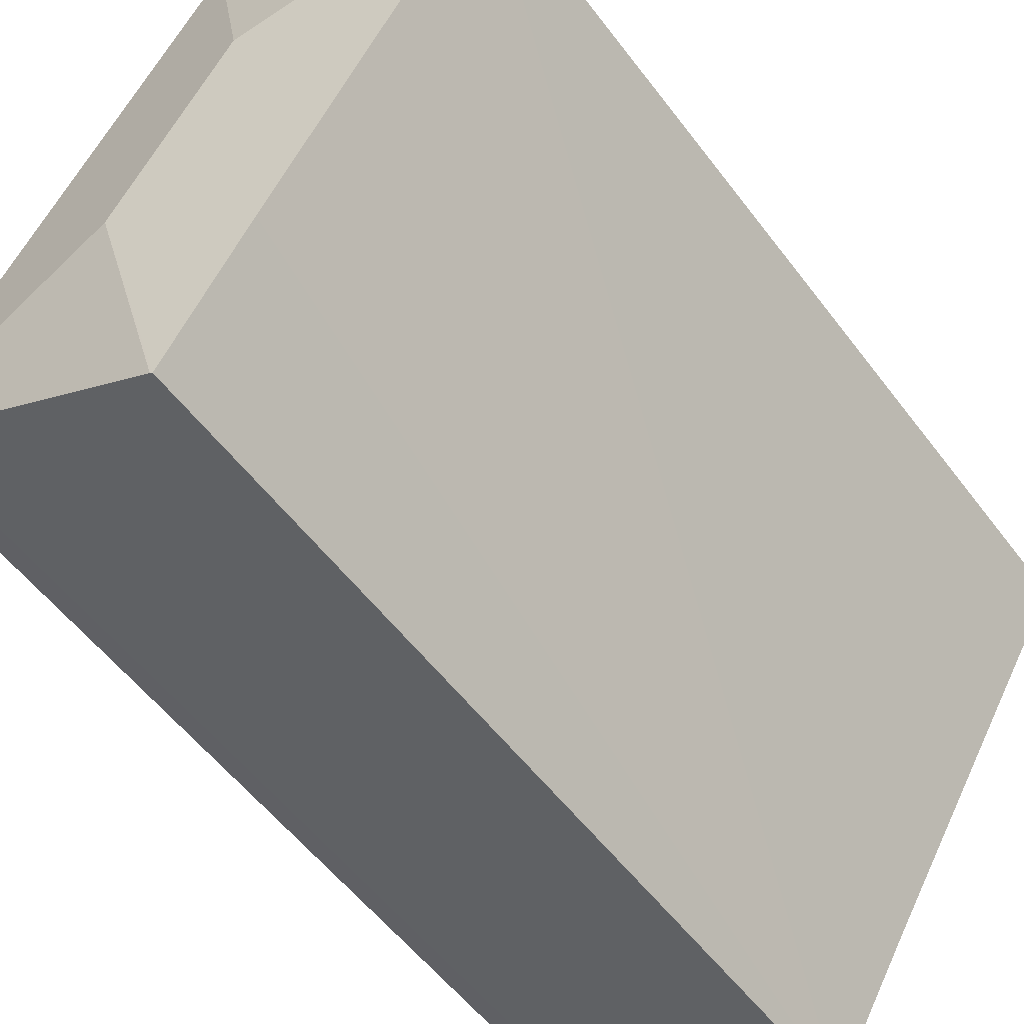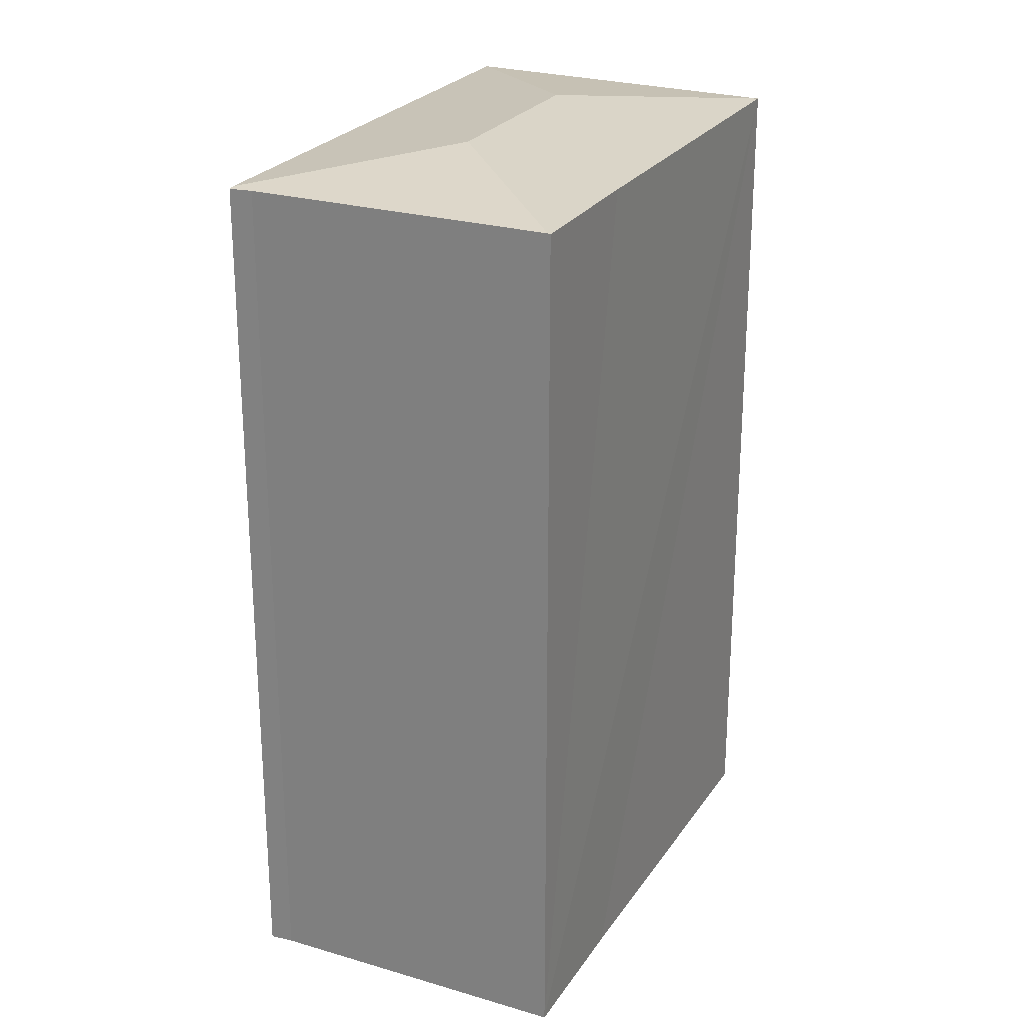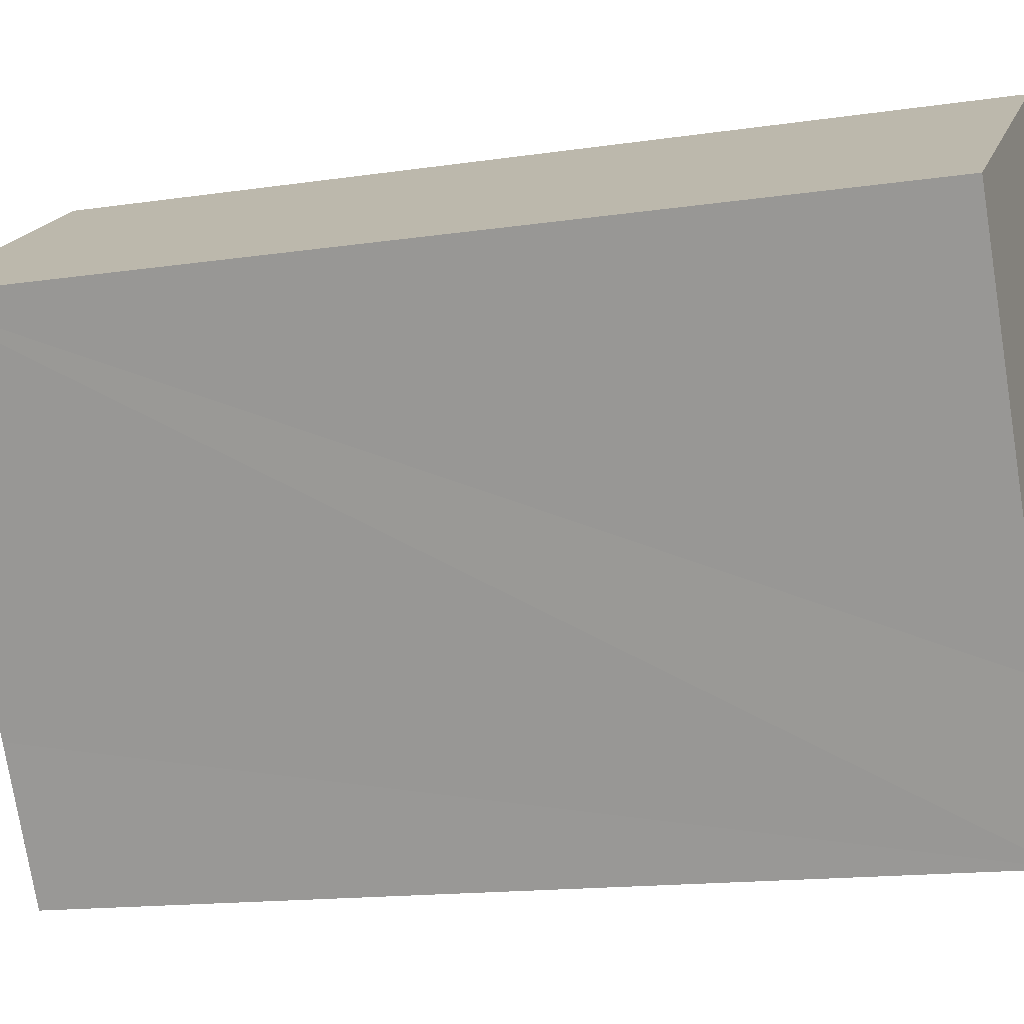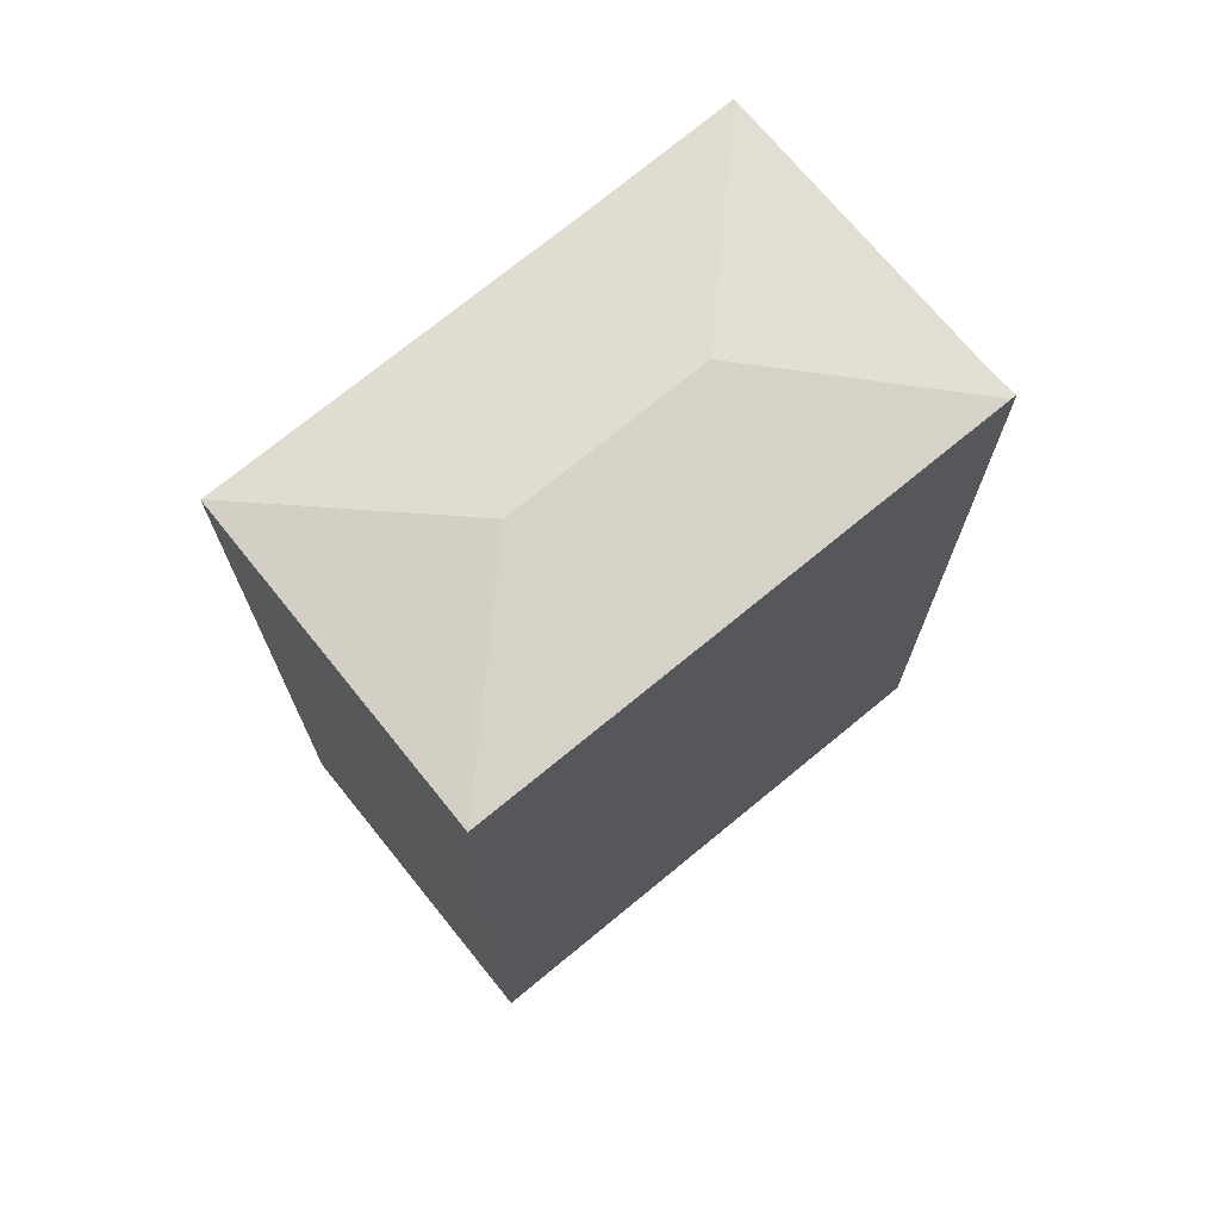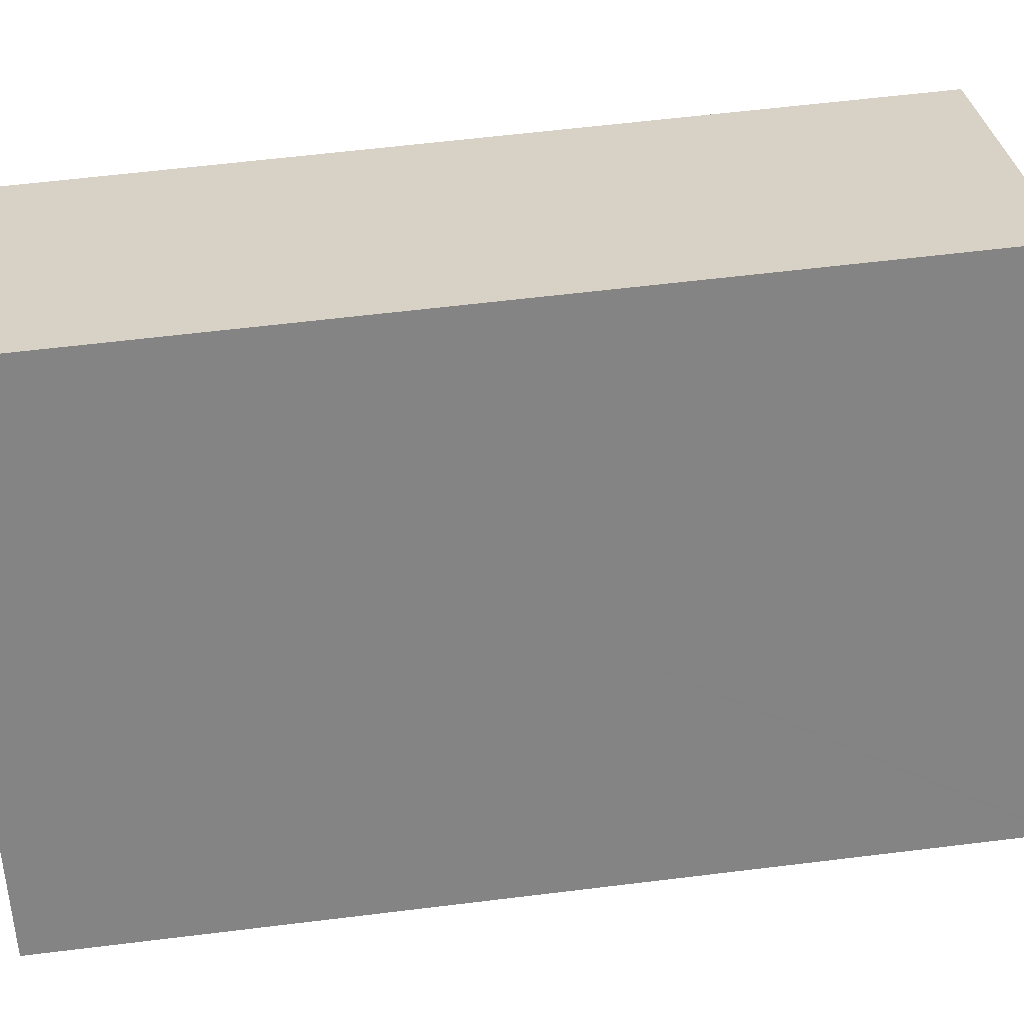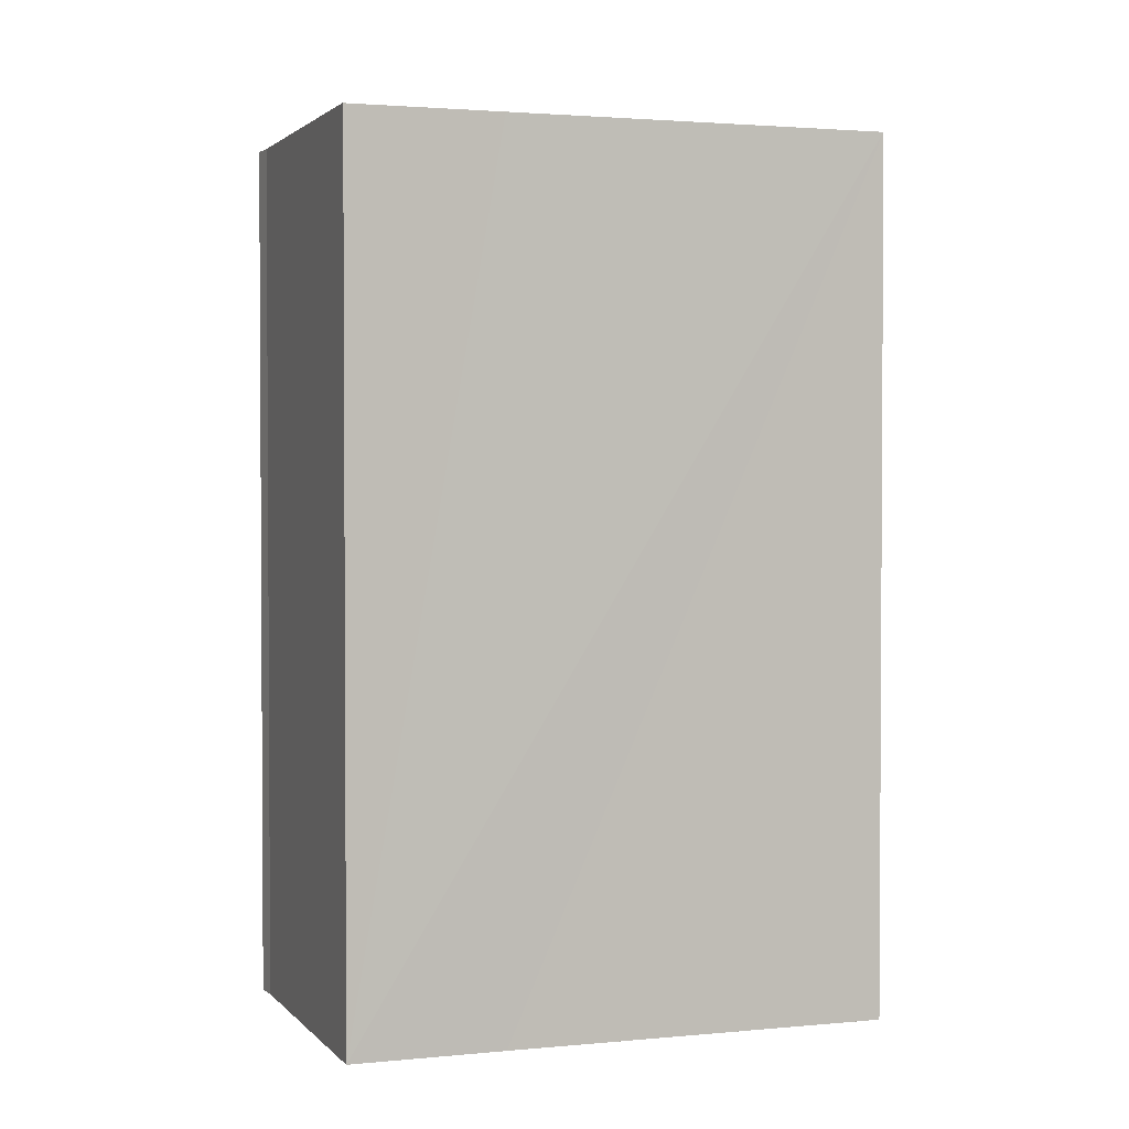
<metadata>
{"format":"obj","ext":"obj","renderer":"f3d","projection":"perspective","resolution":1024,"background":"white","views":[{"elev":-54.3,"azim":-143.9,"up":"+Z"},{"elev":25.1,"azim":175.0,"up":"+Y"},{"elev":-14.7,"azim":-71.9,"up":"+Z"},{"elev":73.0,"azim":19.5,"up":"+Y"},{"elev":60.2,"azim":82.8,"up":"+Z"},{"elev":2.1,"azim":-140.4,"up":"+Y"}]}
</metadata>
<code>
v  18.55 28.47 -9.522
v  10.98 29.24 -7.611
v  18.5 28.48 -9.436
v  18.6 28.45 -9.613
v  17.91 28.47 -9.937
v  17.08 28.47 -10.43
v  9.155 28.49 -15.12
v  9.346 28.48 5.764
v  7.501 29.24 -1.834
v  9.079 28.48 -15.17
v  6.524 28.49 -10.82
v  0.009 28.49 -0.015
v  0 28.48 1.744e-15
v  9.079 9.288e-16 -15.17
v  6.524 6.628e-16 -10.82
v  0.009 9.185e-19 -0.015
v  0 0 0
v  9.346 -3.529e-16 5.764
v  18.6 5.886e-16 -9.613
v  18.5 5.778e-16 -9.436
v  18.55 5.831e-16 -9.522
v  17.91 6.085e-16 -9.937
v  17.08 6.385e-16 -10.43
v  9.155 9.261e-16 -15.12
g defaultobject
f 1 2 3
f 2 1 4
f 2 4 5
f 2 5 6
f 2 6 7
f 2 8 3
f 8 2 9
f 10 2 7
f 2 10 11
f 2 11 12
f 2 12 9
f 9 12 13
f 9 13 8
f 14 11 10
f 11 14 12
f 12 14 13
f 13 14 15
f 13 15 16
f 13 16 17
f 17 8 13
f 8 17 18
f 18 3 8
f 3 18 1
f 1 18 4
f 4 18 19
f 19 18 20
f 19 20 21
f 4 22 5
f 22 4 19
f 22 6 5
f 6 22 7
f 7 22 10
f 10 22 23
f 10 23 24
f 10 24 14
f 21 22 19
f 22 21 20
f 22 20 18
f 22 18 23
f 23 18 24
f 24 18 17
f 24 17 15
f 24 15 14
f 15 17 16

</code>
